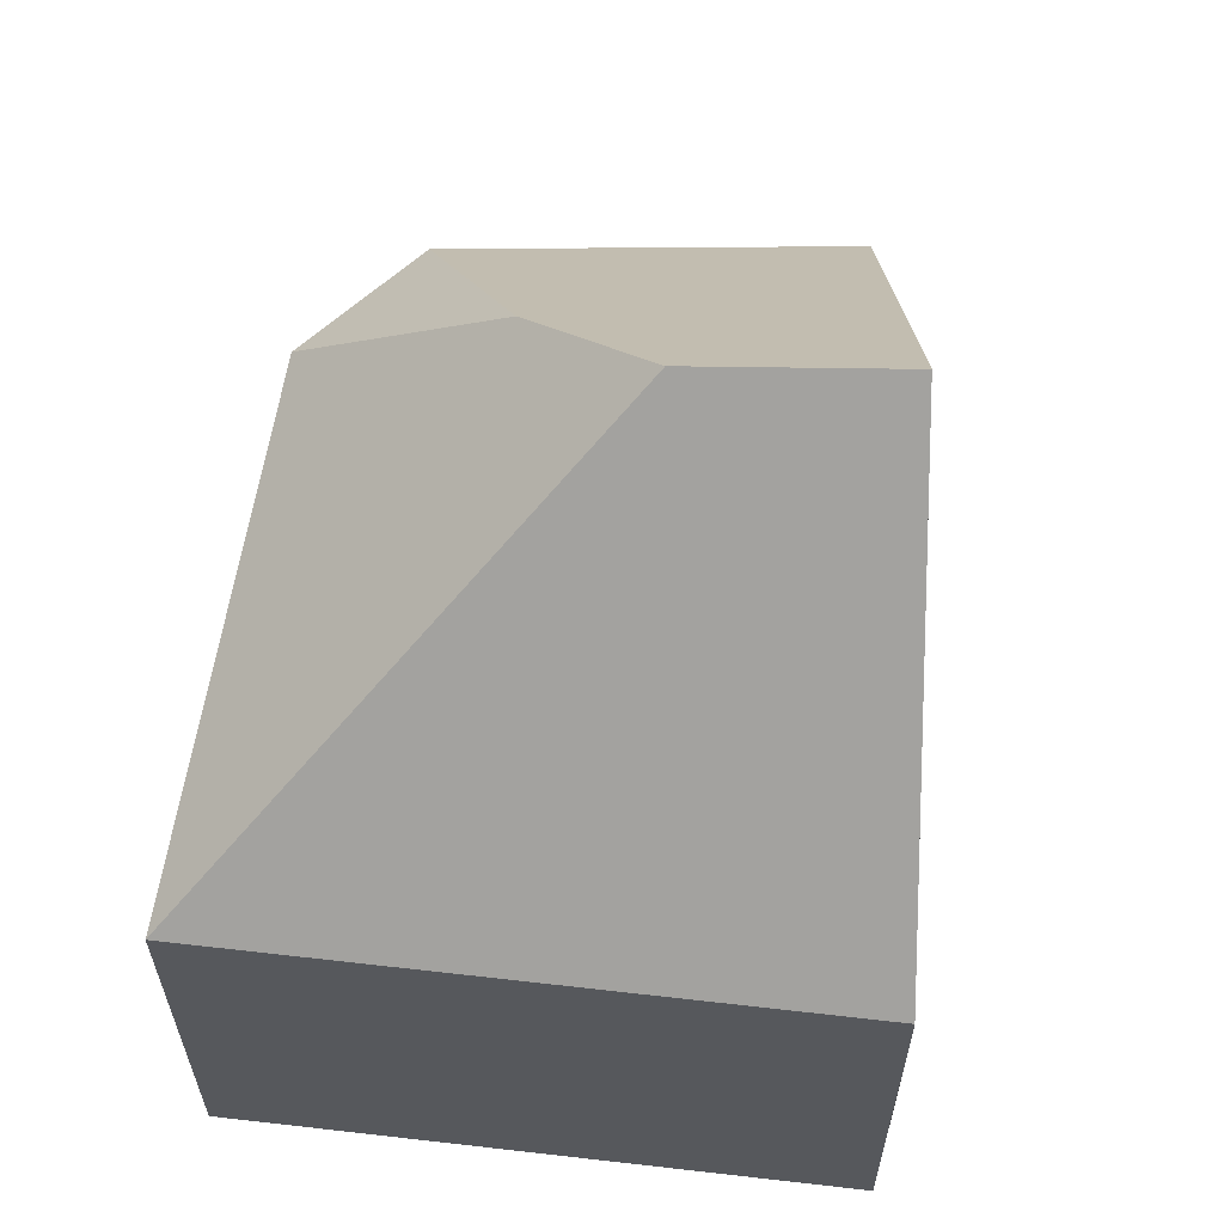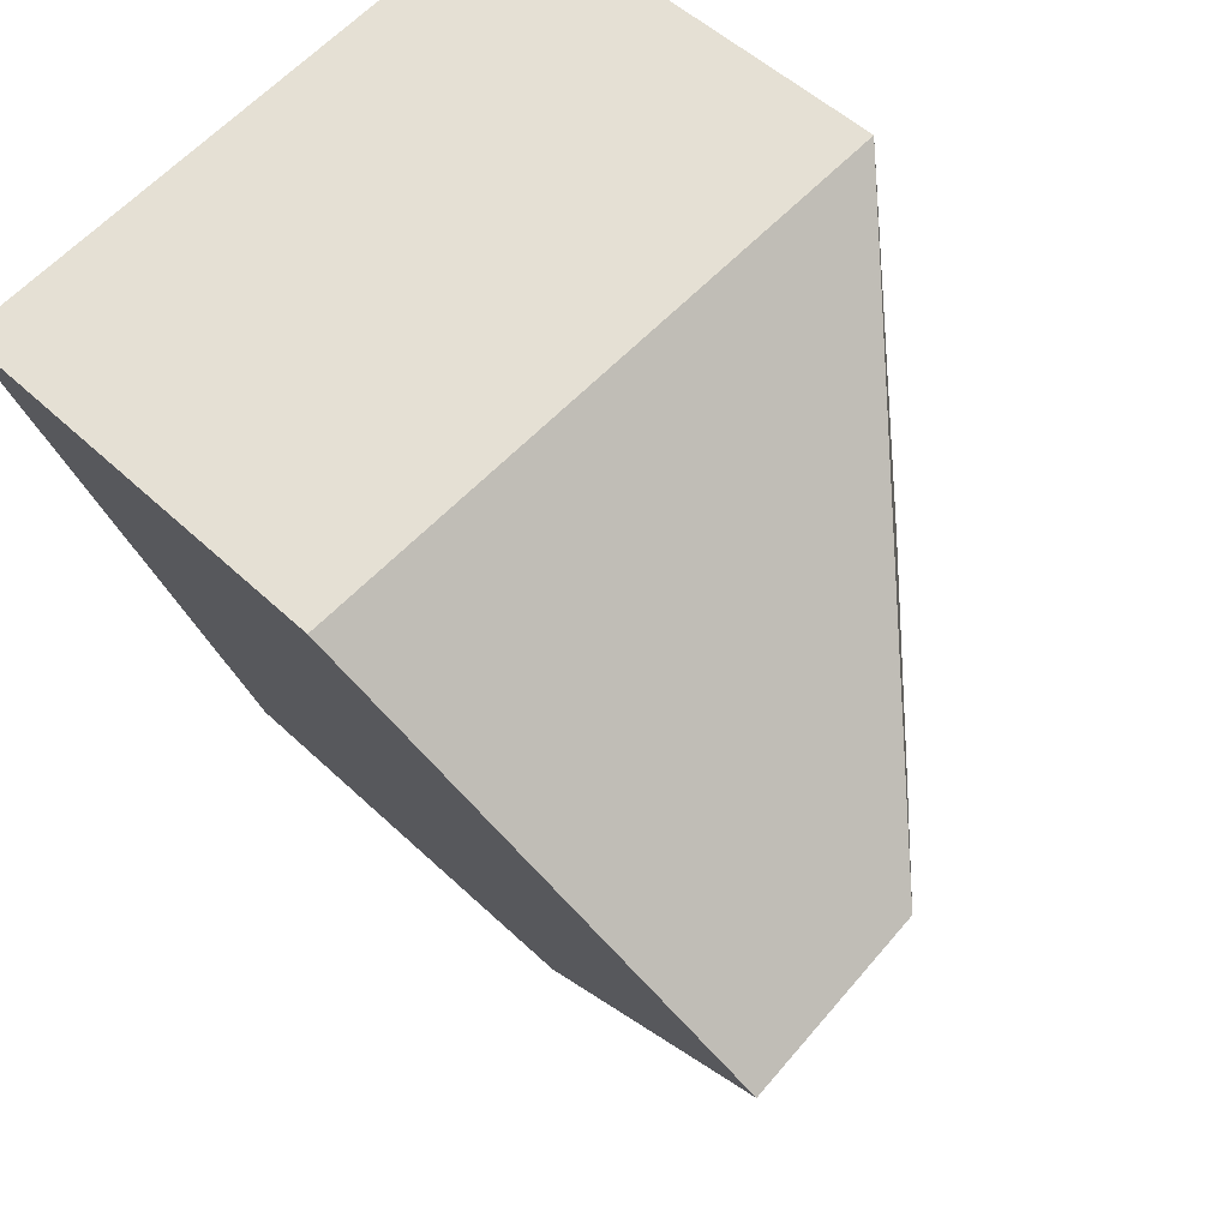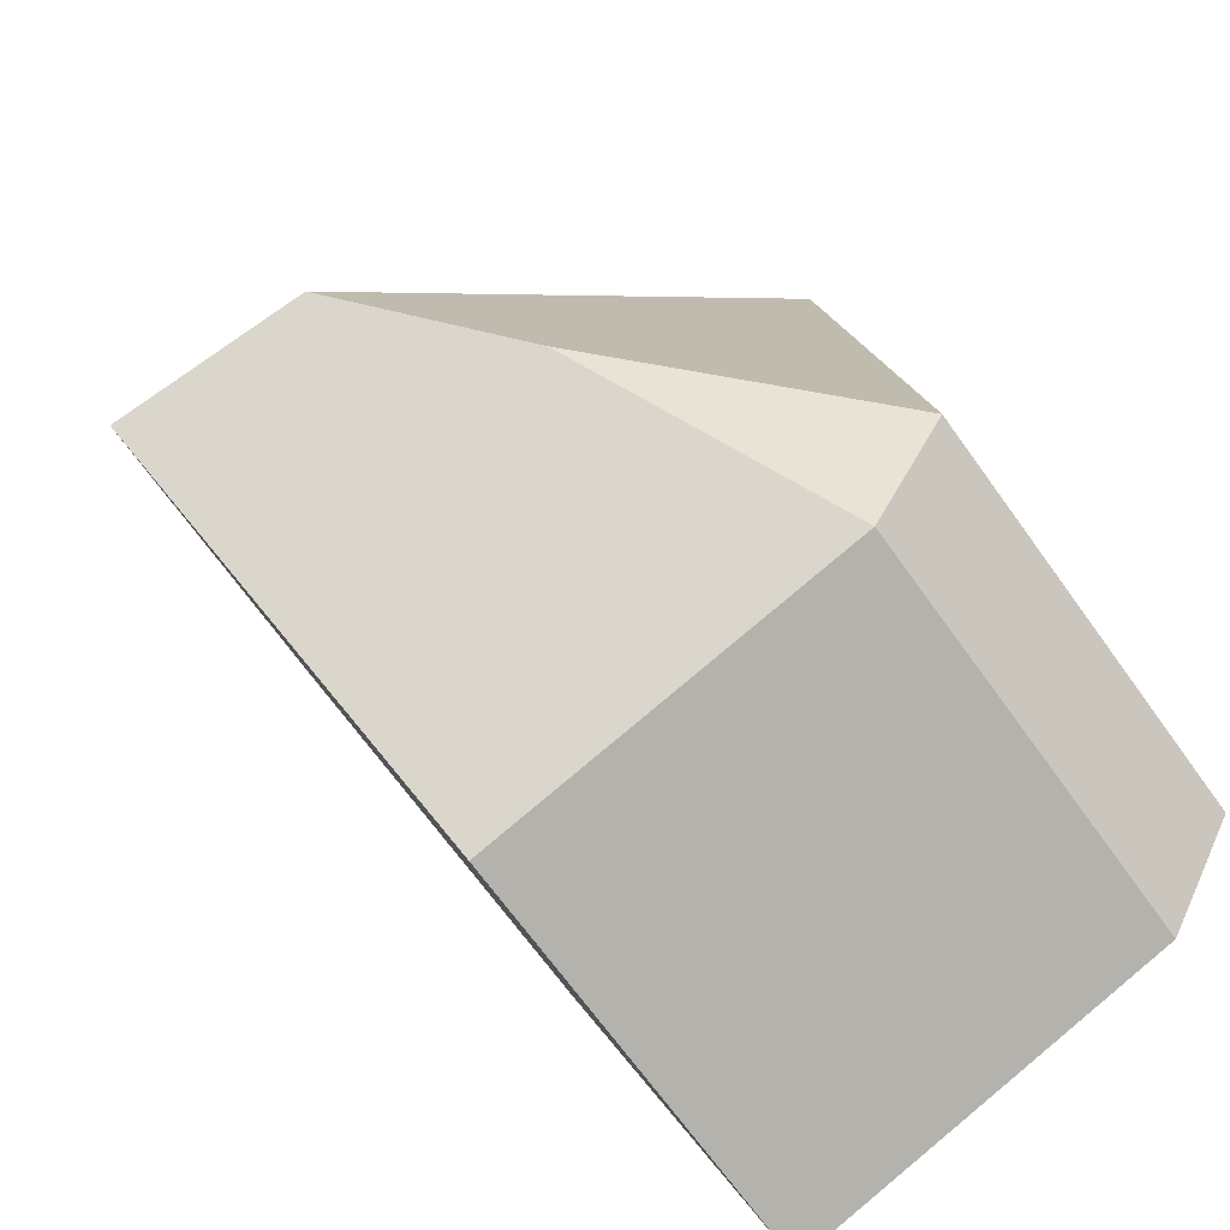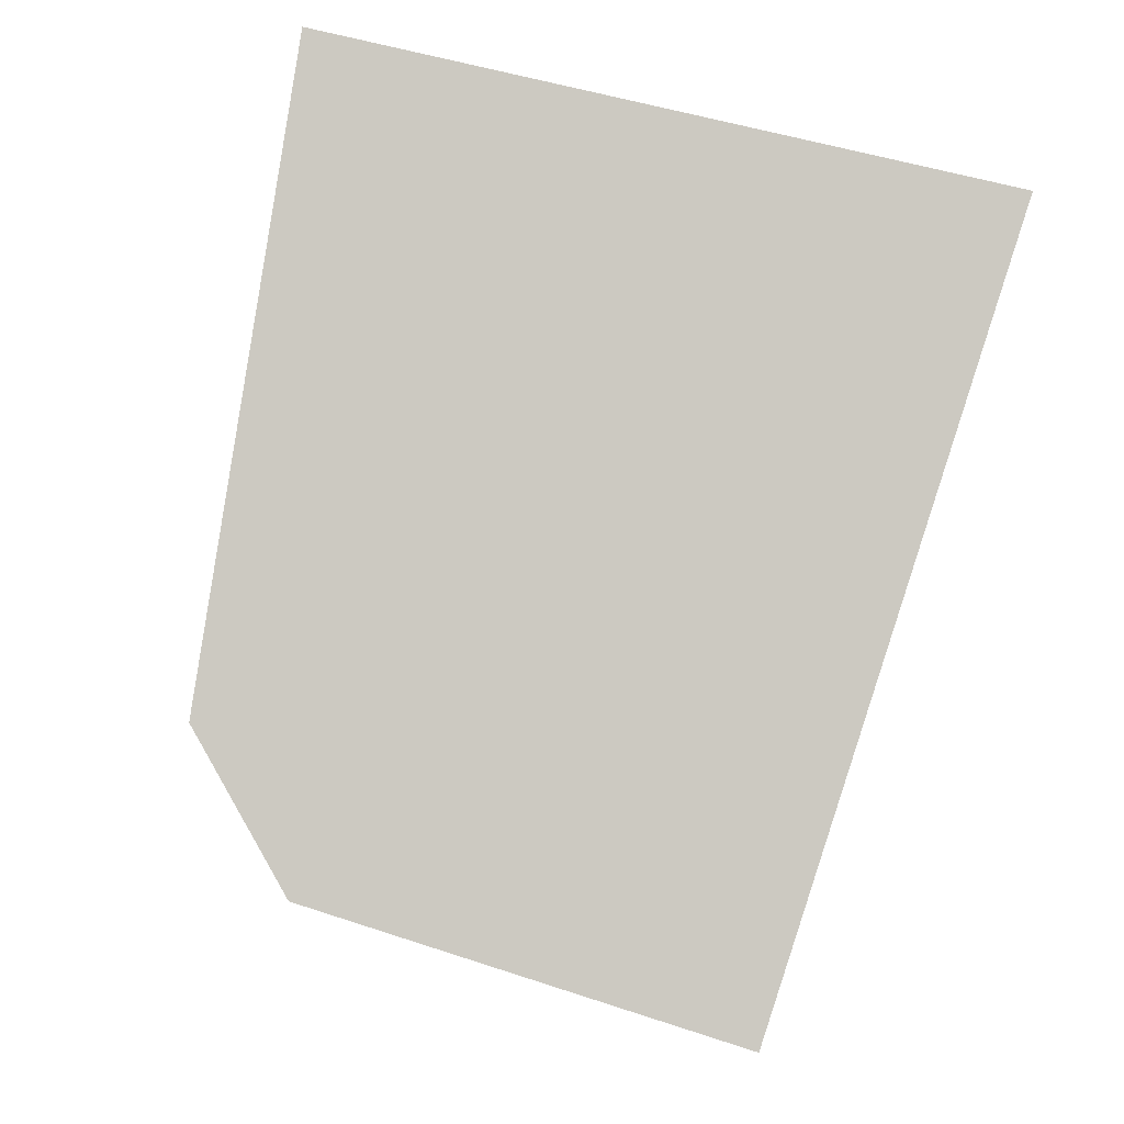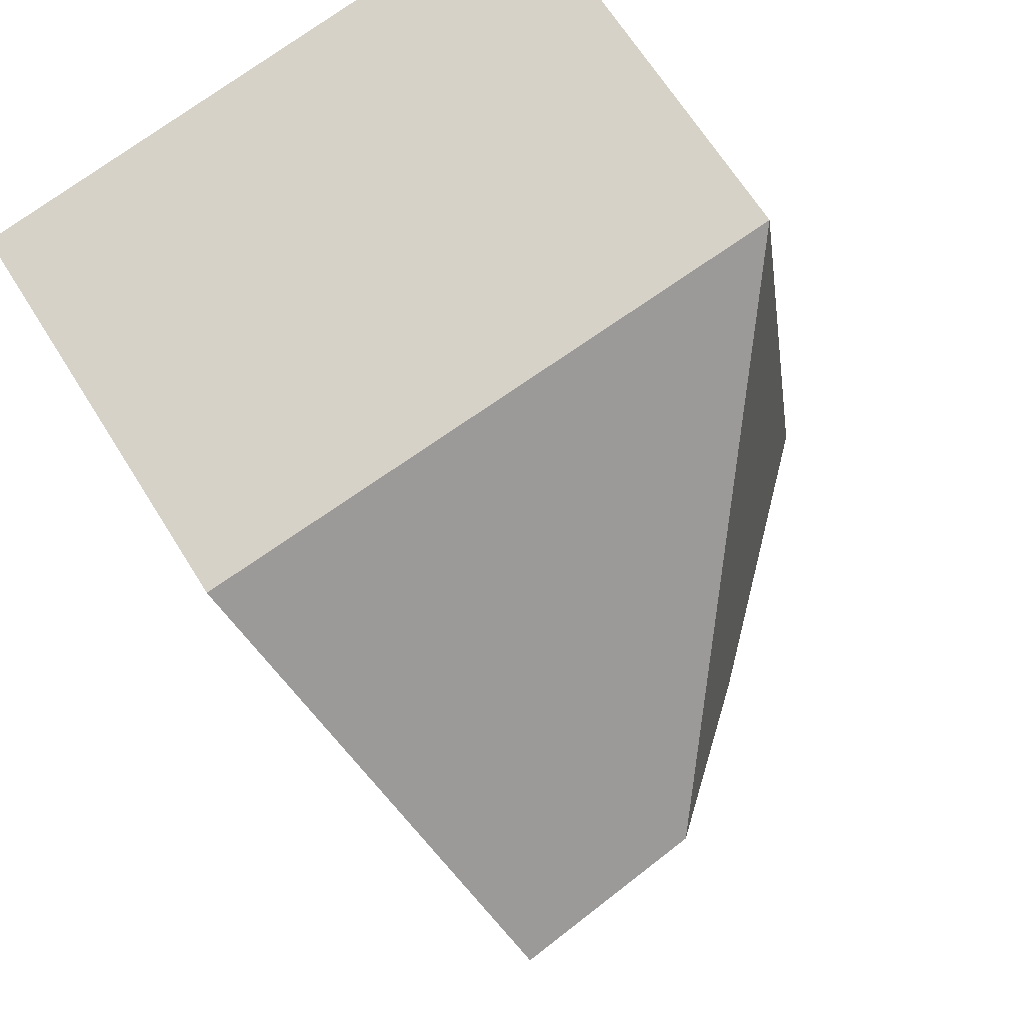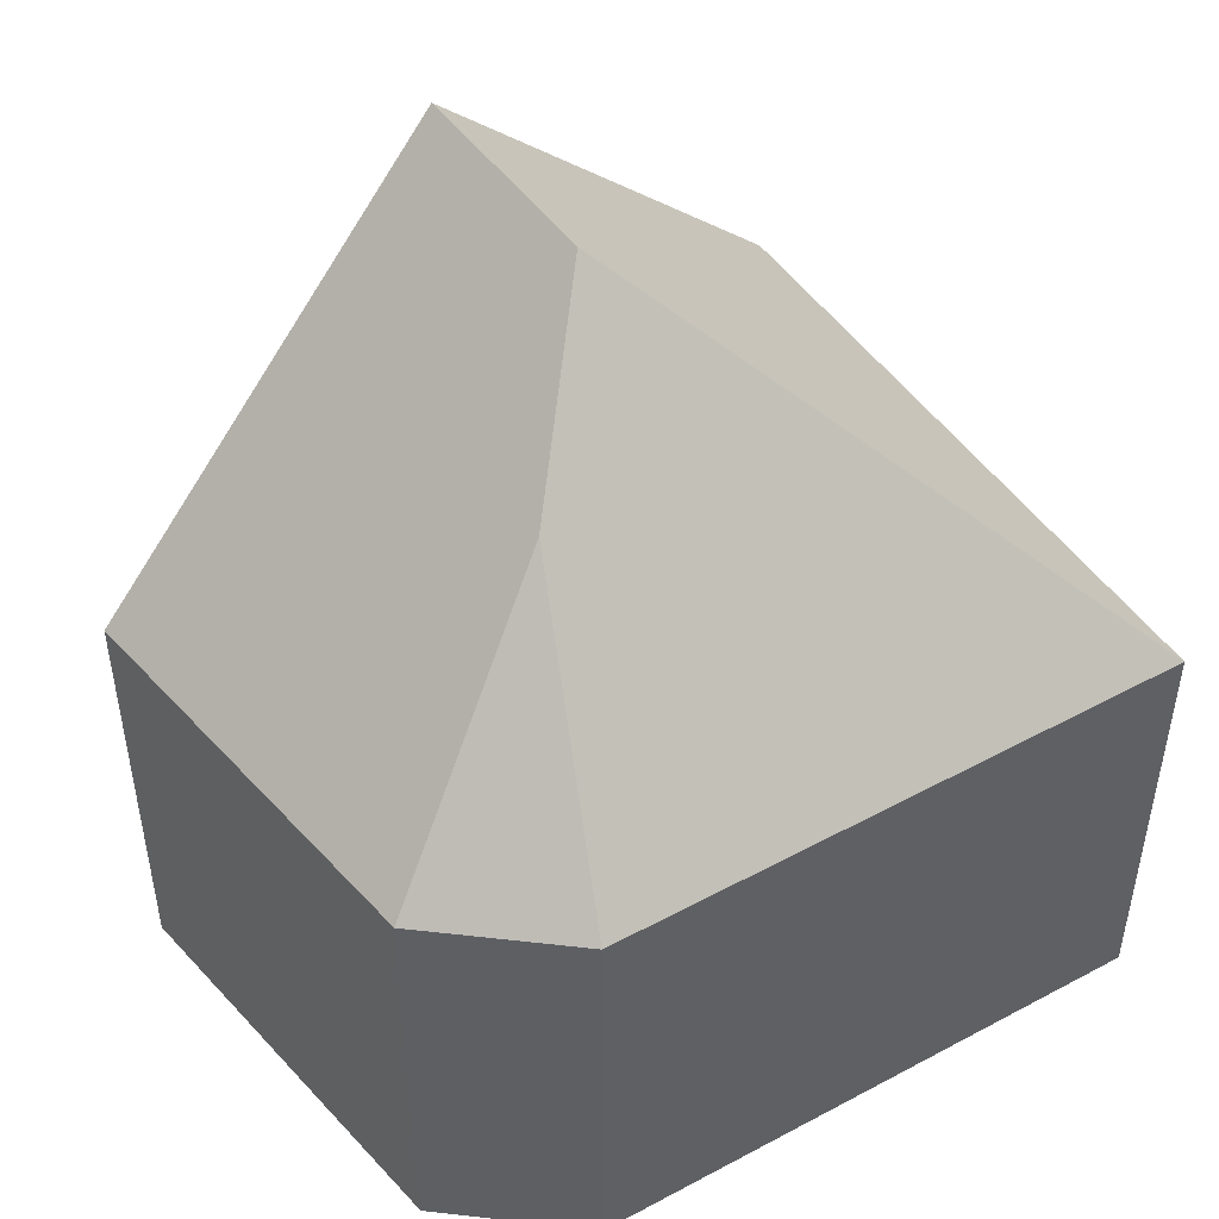
<metadata>
{"format":"obj","ext":"obj","renderer":"f3d","projection":"perspective","resolution":1024,"background":"white","views":[{"elev":61.8,"azim":17.9,"up":"+Y"},{"elev":50.4,"azim":136.2,"up":"+Z"},{"elev":-69.3,"azim":-144.2,"up":"+Z"},{"elev":-2.4,"azim":-6.8,"up":"+Z"},{"elev":66.3,"azim":148.1,"up":"+Z"},{"elev":48.9,"azim":-112.0,"up":"+Y"}]}
</metadata>
<code>
v 0.6854 -0.03724 5.456
v 0.6751 -0.03724 5.474
v 0.7051 -0.00839 5.48
v 0.7347 -0.03724 5.439
v 0.7347 -0.09353 5.439
v 0.6854 -0.09353 5.456
v 0.6751 -0.03724 5.474
v 0.6854 -0.03724 5.456
v 0.6854 -0.09353 5.456
v 0.6751 -0.09353 5.474
v 0.6864 -0.03724 5.547
v 0.6751 -0.03724 5.474
v 0.6751 -0.09353 5.474
v 0.6864 -0.09353 5.547
v 0.7251 0.009429 5.492
v 0.7499 0.01101 5.485
v 0.7356 -0.03452 5.442
v 0.7347 -0.03724 5.439
v 0.7347 -0.09353 5.439
v 0.6864 -0.09353 5.547
v 0.6751 -0.09353 5.474
v 0.6854 -0.09353 5.456
v 0.7347 -0.09353 5.439
v 0.7347 -0.09353 5.439
v 0.7651 -0.09353 5.531
v 0.7651 -0.03724 5.531
v 0.6864 -0.03724 5.547
v 0.6864 -0.09353 5.547
v 0.7651 -0.09353 5.531
v 0.7356 -0.03452 5.442
v 0.7499 0.01101 5.485
v 0.7651 -0.03724 5.531
v 0.7347 -0.03724 5.439
v 0.7347 -0.09353 5.439
v 0.7651 -0.09353 5.531
f 1 2 3
f 1 4 5
f 1 5 6
f 7 8 9
f 7 9 10
f 11 12 13
f 11 13 14
f 2 11 15
f 2 15 3
f 16 17 4
f 1 16 4
f 16 1 3
f 16 3 15
f 17 18 4
f 4 18 19
f 4 19 5
f 20 21 22
f 20 22 23
f 20 23 24
f 25 20 24
f 26 27 28
f 26 28 29
f 26 16 15
f 26 15 11
f 30 31 32
f 33 30 32
f 34 33 32
f 34 32 35

</code>
